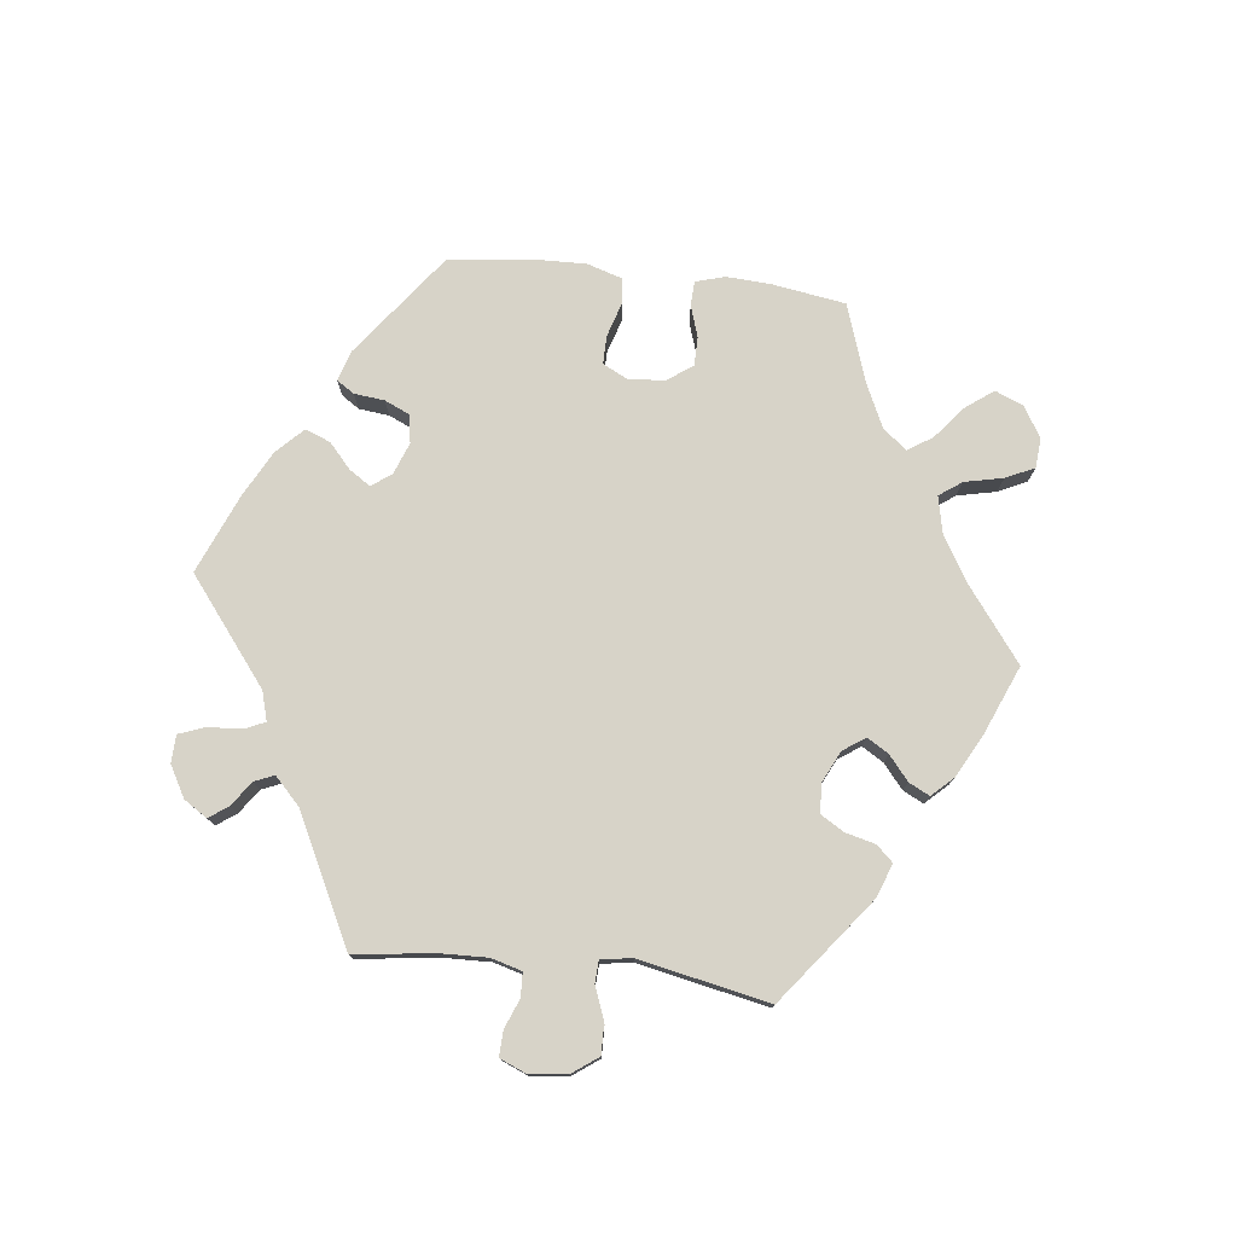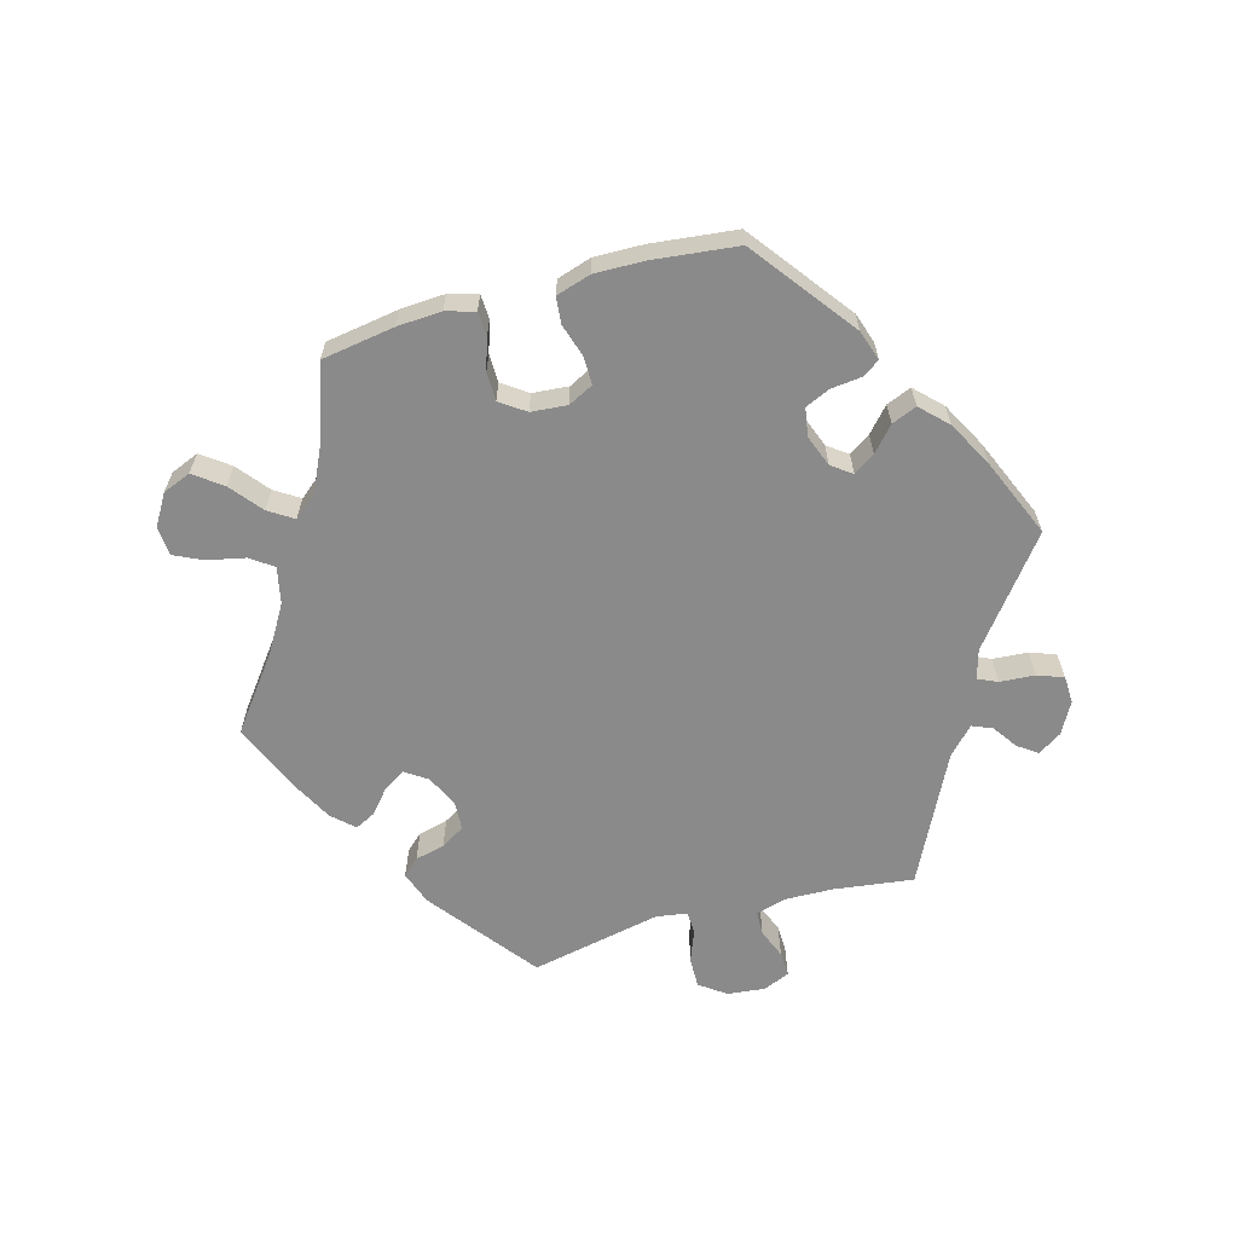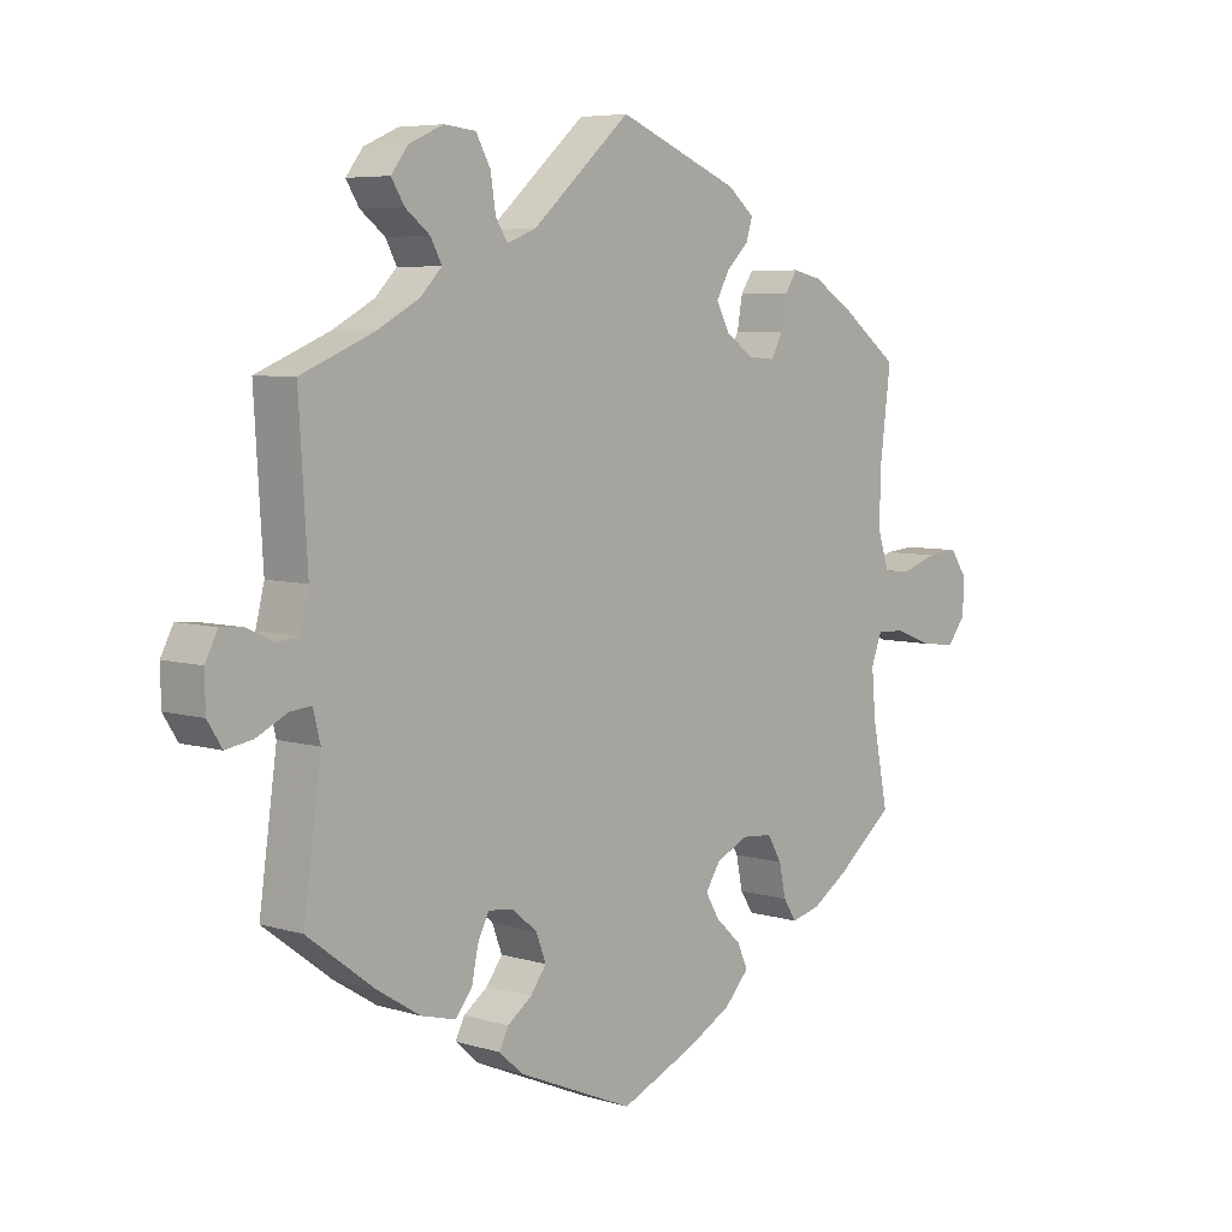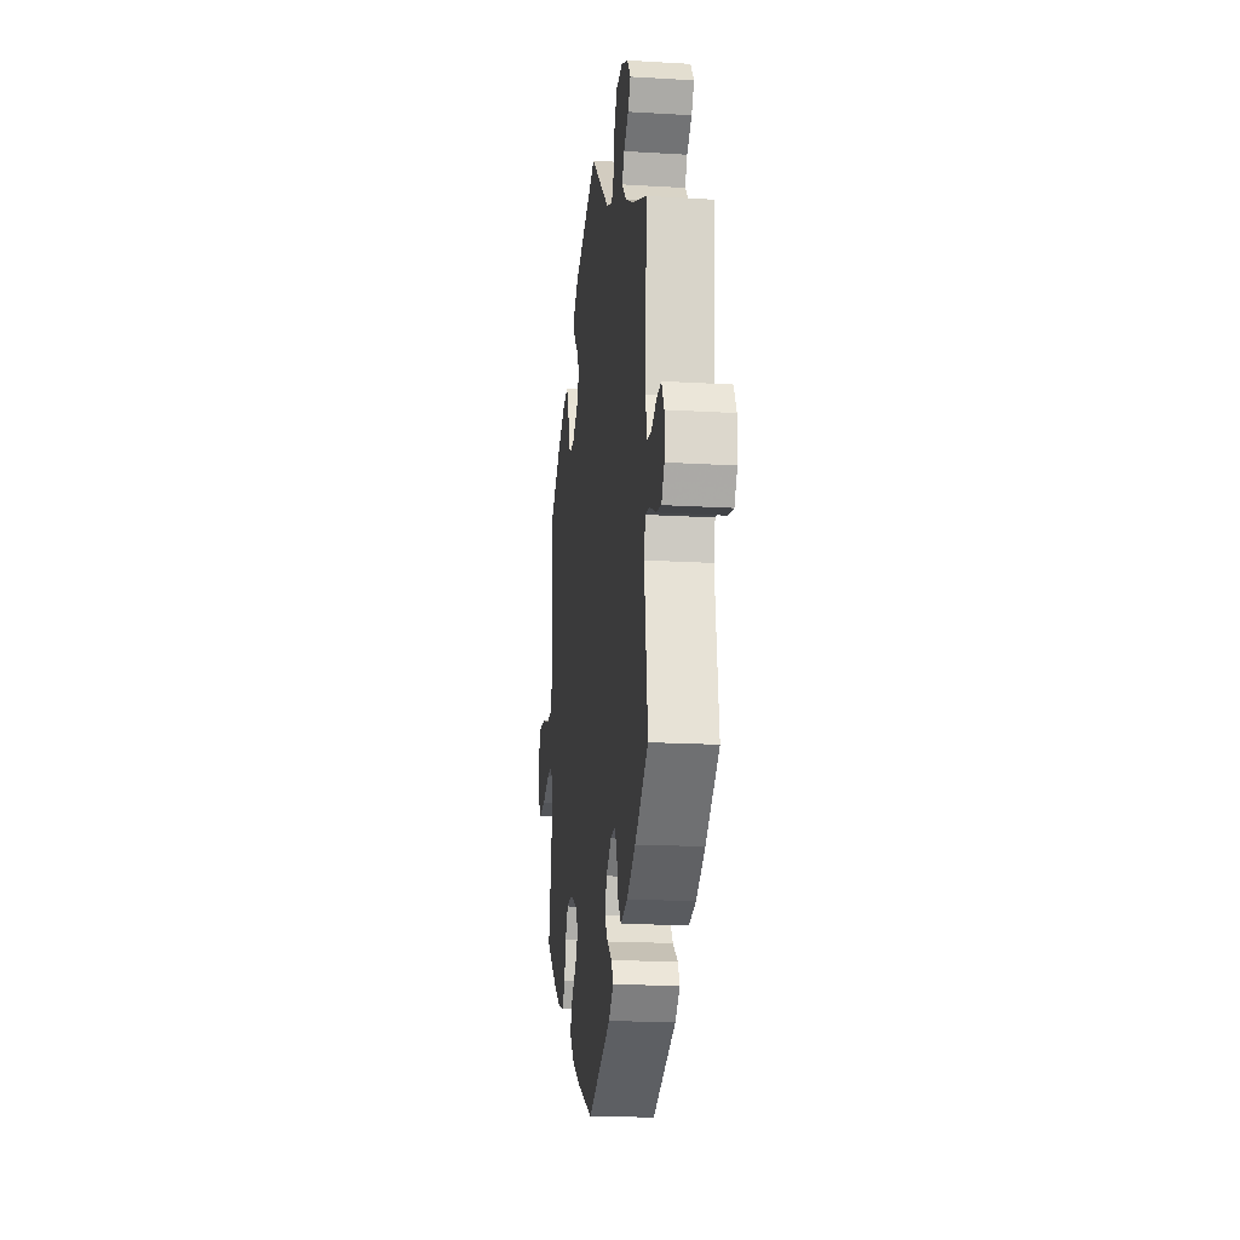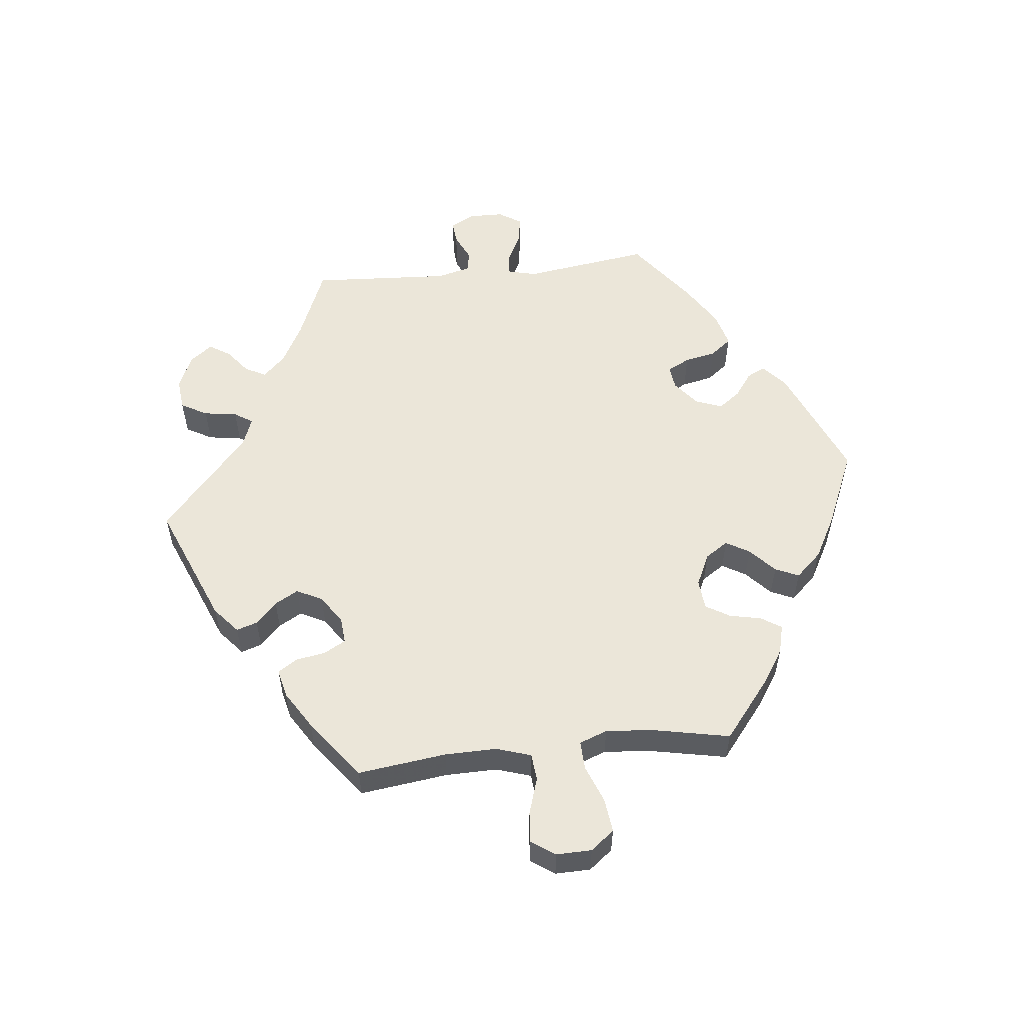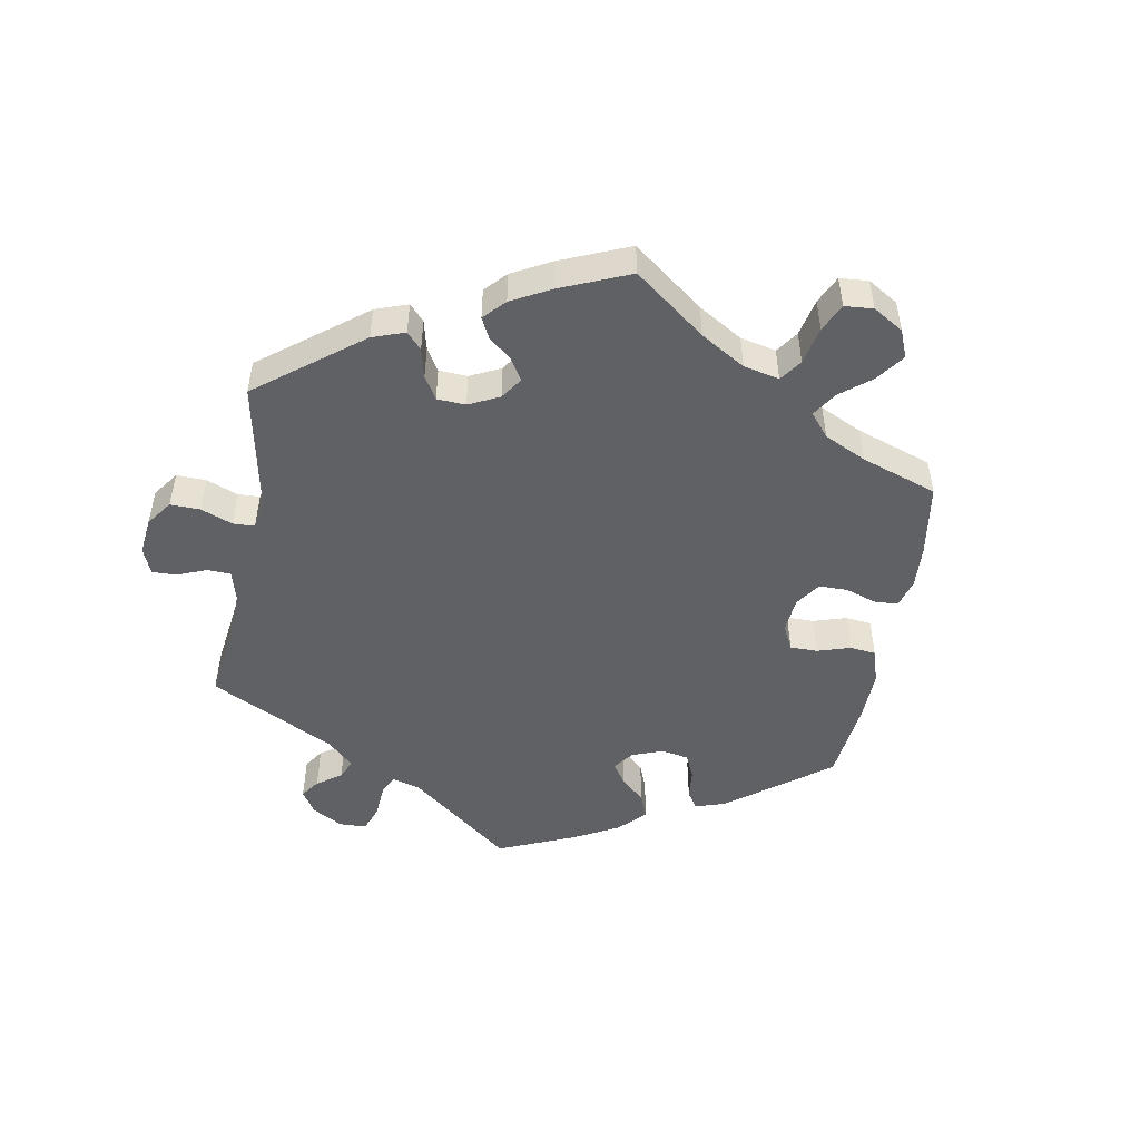
<metadata>
{"format":"obj","ext":"obj","renderer":"f3d","projection":"perspective","resolution":1024,"background":"white","views":[{"elev":77.0,"azim":-23.4,"up":"+Y"},{"elev":-63.5,"azim":165.6,"up":"+Y"},{"elev":6.1,"azim":-47.7,"up":"+Z"},{"elev":-17.6,"azim":-96.8,"up":"+Z"},{"elev":55.7,"azim":83.7,"up":"+Y"},{"elev":-49.8,"azim":49.6,"up":"+Y"}]}
</metadata>
<code>
v -0.474 0.07 -0.095
v -0.485 0.07 -0.051
v -0.517 0.07 -0.054
v -0.564 0.07 -0.077
v -0.605 0.07 -0.084
v -0.627 0.07 -0.049
v -0.628 0.07 0.004
v -0.609 0.07 0.041
v -0.574 0.07 0.038
v -0.533 0.07 0.019
v -0.501 0.07 0.023
v -0.488 0.07 0.076
v -0.501 0.07 0.289
v -0.39 0.07 0.335
v -0.327 0.07 0.369
v -0.294 0.07 0.403
v -0.311 0.07 0.435
v -0.348 0.07 0.464
v -0.368 0.07 0.496
v -0.342 0.07 0.53
v -0.29 0.07 0.553
v -0.242 0.07 0.548
v -0.22 0.07 0.508
v -0.212 0.07 0.457
v -0.194 0.07 0.429
v -0.15 0.07 0.446
v -0.001 0.07 0.578
v 0.184 0.07 0.502
v 0.224 0.07 0.468
v 0.214 0.07 0.436
v 0.181 0.07 0.404
v 0.161 0.07 0.368
v 0.181 0.07 0.329
v 0.224 0.07 0.3
v 0.264 0.07 0.297
v 0.282 0.07 0.33
v 0.29 0.07 0.376
v 0.309 0.07 0.405
v 0.352 0.07 0.395
v 0.41 0.07 0.359
v 0.501 0.07 0.29
v 0.484 0.07 0.155
v 0.483 0.07 0.076
v 0.5 0.07 0.023
v 0.541 0.07 0.019
v 0.597 0.07 0.037
v 0.644 0.07 0.041
v 0.669 0.07 0.005
v 0.668 0.07 -0.049
v 0.64 0.07 -0.085
v 0.588 0.07 -0.079
v 0.531 0.07 -0.057
v 0.487 0.07 -0.055
v 0.471 0.07 -0.098
v 0.477 0.07 -0.169
v 0.501 0.07 -0.288
v 0.414 0.07 -0.358
v 0.359 0.07 -0.394
v 0.315 0.07 -0.405
v 0.295 0.07 -0.374
v 0.285 0.07 -0.326
v 0.263 0.07 -0.289
v 0.217 0.07 -0.285
v 0.168 0.07 -0.308
v 0.145 0.07 -0.343
v 0.166 0.07 -0.379
v 0.205 0.07 -0.415
v 0.221 0.07 -0.451
v 0.184 0.07 -0.491
v 0.118 0.07 -0.527
v 0.001 0.07 -0.578
v -0.176 0.07 -0.503
v -0.212 0.07 -0.471
v -0.198 0.07 -0.443
v -0.161 0.07 -0.416
v -0.137 0.07 -0.383
v -0.152 0.07 -0.343
v -0.191 0.07 -0.311
v -0.228 0.07 -0.307
v -0.245 0.07 -0.341
v -0.255 0.07 -0.389
v -0.28 0.07 -0.421
v -0.333 0.07 -0.407
v -0.399 0.07 -0.366
v -0.501 0.07 -0.289
v -0.474 0 -0.095
v -0.485 0 -0.051
v -0.517 0 -0.054
v -0.564 0 -0.077
v -0.605 0 -0.084
v -0.627 0 -0.049
v -0.628 0 0.004
v -0.609 0 0.041
v -0.574 0 0.038
v -0.533 0 0.019
v -0.501 0 0.023
v -0.488 0 0.076
v -0.501 0 0.289
v -0.39 0 0.335
v -0.327 0 0.369
v -0.294 0 0.403
v -0.311 0 0.435
v -0.348 0 0.464
v -0.368 0 0.496
v -0.342 0 0.53
v -0.29 0 0.553
v -0.242 0 0.548
v -0.22 0 0.508
v -0.212 0 0.457
v -0.194 0 0.429
v -0.15 0 0.446
v -0.001 0 0.578
v 0.184 0 0.502
v 0.224 0 0.468
v 0.214 0 0.436
v 0.181 0 0.404
v 0.161 0 0.368
v 0.181 0 0.329
v 0.224 0 0.3
v 0.264 0 0.297
v 0.282 0 0.33
v 0.29 0 0.376
v 0.309 0 0.405
v 0.352 0 0.395
v 0.41 0 0.359
v 0.501 0 0.29
v 0.484 0 0.155
v 0.483 0 0.076
v 0.5 0 0.023
v 0.541 0 0.019
v 0.597 0 0.037
v 0.644 0 0.041
v 0.669 0 0.005
v 0.668 0 -0.049
v 0.64 0 -0.085
v 0.588 0 -0.079
v 0.531 0 -0.057
v 0.487 0 -0.055
v 0.471 0 -0.098
v 0.477 0 -0.169
v 0.501 0 -0.288
v 0.414 0 -0.358
v 0.359 0 -0.394
v 0.315 0 -0.405
v 0.295 0 -0.374
v 0.285 0 -0.326
v 0.263 0 -0.289
v 0.217 0 -0.285
v 0.168 0 -0.308
v 0.145 0 -0.343
v 0.166 0 -0.379
v 0.205 0 -0.415
v 0.221 0 -0.451
v 0.184 0 -0.491
v 0.118 0 -0.527
v 0.001 0 -0.578
v -0.176 0 -0.503
v -0.212 0 -0.471
v -0.198 0 -0.443
v -0.161 0 -0.416
v -0.137 0 -0.383
v -0.152 0 -0.343
v -0.191 0 -0.311
v -0.228 0 -0.307
v -0.245 0 -0.341
v -0.255 0 -0.389
v -0.28 0 -0.421
v -0.333 0 -0.407
v -0.399 0 -0.366
v -0.501 0 -0.289
f 84 85 1
f 83 84 1 2
f 80 81 82 83
f 79 80 83 2
f 78 79 2
f 77 78 2
f 72 73 74 75
f 72 75 76
f 71 72 76
f 70 71 76 77
f 66 67 68 69
f 65 66 69 70
f 58 59 60 61
f 58 61 62
f 55 56 57 58
f 54 55 58 62
f 53 54 62 63
f 49 50 51 52
f 49 52 53
f 48 49 53
f 45 46 47 48
f 44 45 48 53
f 43 44 53 63
f 39 40 41 42
f 36 37 38 39
f 35 36 39 42
f 34 35 42 43
f 28 29 30 31
f 26 27 28 31
f 25 26 31 32
f 21 22 23 24
f 21 24 25
f 20 21 25
f 17 18 19 20
f 16 17 20 25
f 15 16 25 32
f 12 13 14
f 11 12 14 15
f 7 8 9 10
f 7 10 11
f 6 7 11
f 3 4 5 6
f 2 3 6 11
f 65 70 77 2
f 34 43 63 64
f 33 34 64 65
f 15 32 33 65
f 2 11 15 65
f 86 170 169
f 87 86 169 168
f 168 167 166 165
f 87 168 165 164
f 87 164 163
f 87 163 162
f 160 159 158 157
f 161 160 157
f 161 157 156
f 162 161 156 155
f 154 153 152 151
f 155 154 151 150
f 146 145 144 143
f 147 146 143
f 143 142 141 140
f 147 143 140 139
f 148 147 139 138
f 137 136 135 134
f 138 137 134
f 138 134 133
f 133 132 131 130
f 138 133 130 129
f 148 138 129 128
f 127 126 125 124
f 124 123 122 121
f 127 124 121 120
f 128 127 120 119
f 116 115 114 113
f 116 113 112 111
f 117 116 111 110
f 109 108 107 106
f 110 109 106
f 110 106 105
f 105 104 103 102
f 110 105 102 101
f 117 110 101 100
f 99 98 97
f 100 99 97 96
f 95 94 93 92
f 96 95 92
f 96 92 91
f 91 90 89 88
f 96 91 88 87
f 87 162 155 150
f 149 148 128 119
f 150 149 119 118
f 150 118 117 100
f 150 100 96 87
f 1 86 87 2
f 2 87 88 3
f 3 88 89 4
f 4 89 90 5
f 5 90 91 6
f 6 91 92 7
f 7 92 93 8
f 8 93 94 9
f 9 94 95 10
f 10 95 96 11
f 11 96 97 12
f 12 97 98 13
f 13 98 99 14
f 14 99 100 15
f 15 100 101 16
f 16 101 102 17
f 17 102 103 18
f 18 103 104 19
f 19 104 105 20
f 20 105 106 21
f 21 106 107 22
f 22 107 108 23
f 23 108 109 24
f 24 109 110 25
f 25 110 111 26
f 26 111 112 27
f 27 112 113 28
f 28 113 114 29
f 29 114 115 30
f 30 115 116 31
f 31 116 117 32
f 32 117 118 33
f 33 118 119 34
f 34 119 120 35
f 35 120 121 36
f 36 121 122 37
f 37 122 123 38
f 38 123 124 39
f 39 124 125 40
f 40 125 126 41
f 41 126 127 42
f 42 127 128 43
f 43 128 129 44
f 44 129 130 45
f 45 130 131 46
f 46 131 132 47
f 47 132 133 48
f 48 133 134 49
f 49 134 135 50
f 50 135 136 51
f 51 136 137 52
f 52 137 138 53
f 53 138 139 54
f 54 139 140 55
f 55 140 141 56
f 56 141 142 57
f 57 142 143 58
f 58 143 144 59
f 59 144 145 60
f 60 145 146 61
f 61 146 147 62
f 62 147 148 63
f 63 148 149 64
f 64 149 150 65
f 65 150 151 66
f 66 151 152 67
f 67 152 153 68
f 68 153 154 69
f 69 154 155 70
f 70 155 156 71
f 71 156 157 72
f 72 157 158 73
f 73 158 159 74
f 74 159 160 75
f 75 160 161 76
f 76 161 162 77
f 77 162 163 78
f 78 163 164 79
f 79 164 165 80
f 80 165 166 81
f 81 166 167 82
f 82 167 168 83
f 83 168 169 84
f 84 169 170 85
f 85 170 86 1

</code>
